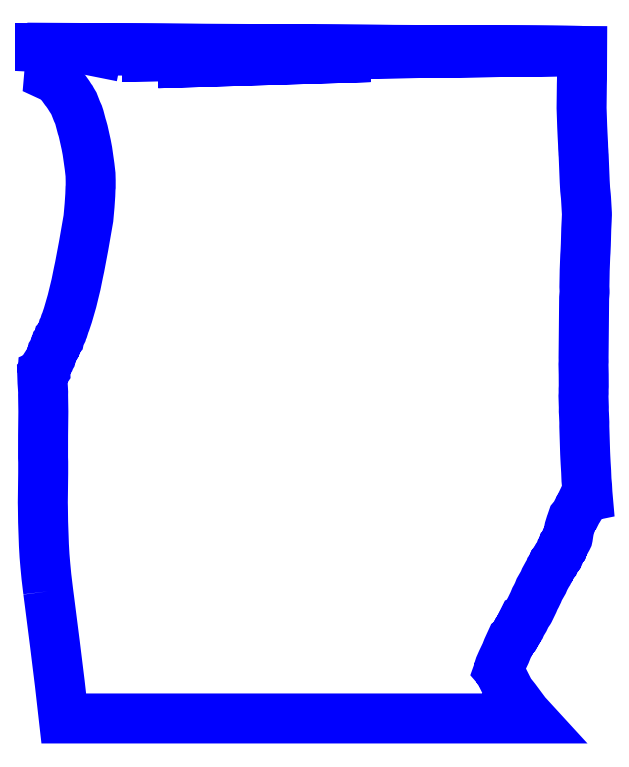
<metadata>
{"format":"dxf","ext":"dxf","renderer":"ezdxf+matplotlib","layout":"modelspace","background":"white","min_lineweight":24,"dpi":150}
</metadata>
<code>
0
SECTION
2
ENTITIES
0
POLYLINE
8
17_51000
0
VERTEX
8
17_51000
10
17.77
20
184.1
30
51
0
VERTEX
8
17_51000
10
14.18
20
184.1
30
51
0
VERTEX
8
17_51000
10
14.01
20
184.1
30
51
0
VERTEX
8
17_51000
10
156.5
20
183.4
30
51
0
VERTEX
8
17_51000
10
17.77
20
184.1
30
51
0
SEQEND
8
17_51000
0
POLYLINE
8
17_51000
0
VERTEX
8
17_51000
10
20.5
20
184
30
51
0
VERTEX
8
17_51000
10
16.29
20
184
30
51
0
VERTEX
8
17_51000
10
16.24
20
184
30
51
0
VERTEX
8
17_51000
10
156.5
20
183.4
30
51
0
VERTEX
8
17_51000
10
20.5
20
184
30
51
0
SEQEND
8
17_51000
0
POLYLINE
8
17_51000
0
VERTEX
8
17_51000
10
18.94
20
184
30
51
0
VERTEX
8
17_51000
10
83.36
20
183.7
30
51
0
VERTEX
8
17_51000
10
18.94
20
184
30
51
0
SEQEND
8
17_51000
0
POLYLINE
8
17_51000
0
VERTEX
8
17_51000
10
26.09
20
183.6
30
51
0
VERTEX
8
17_51000
10
156.5
20
183.4
30
51
0
VERTEX
8
17_51000
10
26.09
20
183.6
30
51
0
SEQEND
8
17_51000
0
POLYLINE
8
17_51000
0
VERTEX
8
17_51000
10
98.2
20
181.7
30
51
0
VERTEX
8
17_51000
10
39.89
20
180
30
51
0
VERTEX
8
17_51000
10
98.2
20
181.7
30
51
0
SEQEND
8
17_51000
0
POLYLINE
8
17_51000
0
VERTEX
8
17_51000
10
30.02
20
181.8
30
51
0
VERTEX
8
17_51000
10
29.98
20
181.8
30
51
0
VERTEX
8
17_51000
10
156.5
20
183.4
30
51
0
VERTEX
8
17_51000
10
30.02
20
181.8
30
51
0
SEQEND
8
17_51000
0
POLYLINE
8
17_51000
0
VERTEX
8
17_51000
10
9.809
20
34.94
30
51
0
VERTEX
8
17_51000
10
10.07
20
32.86
30
51
0
VERTEX
8
17_51000
10
10.17
20
32.2
30
51
0
VERTEX
8
17_51000
10
11.05
20
25.35
30
51
0
VERTEX
8
17_51000
10
11.13
20
24.7
30
51
0
VERTEX
8
17_51000
10
11.19
20
24.29
30
51
0
VERTEX
8
17_51000
10
11.65
20
20.6
30
51
0
VERTEX
8
17_51000
10
11.78
20
19.44
30
51
0
VERTEX
8
17_51000
10
11.98
20
17.96
30
51
0
VERTEX
8
17_51000
10
12.07
20
17.11
30
51
0
VERTEX
8
17_51000
10
12.58
20
13.11
30
51
0
VERTEX
8
17_51000
10
13
20
9.615
30
51
0
VERTEX
8
17_51000
10
13.41
20
6.101
30
51
0
VERTEX
8
17_51000
10
13.59
20
4.438
30
51
0
VERTEX
8
17_51000
10
13.99
20
0.968
30
51
0
VERTEX
8
17_51000
10
14.09
20
0.006
30
51
0
VERTEX
8
17_51000
10
142.4
20
0.006
30
51
0
VERTEX
8
17_51000
10
141.6
20
0.791
30
51
0
VERTEX
8
17_51000
10
141.3
20
1.099
30
51
0
VERTEX
8
17_51000
10
139.9
20
2.946
30
51
0
VERTEX
8
17_51000
10
138.6
20
4.739
30
51
0
VERTEX
8
17_51000
10
138.3
20
5.164
30
51
0
VERTEX
8
17_51000
10
138.2
20
5.311
30
51
0
VERTEX
8
17_51000
10
137
20
6.83
30
51
0
VERTEX
8
17_51000
10
136.5
20
7.516
30
51
0
VERTEX
8
17_51000
10
135.6
20
9.216
30
51
0
VERTEX
8
17_51000
10
135.3
20
9.887
30
51
0
VERTEX
8
17_51000
10
134.1
20
12.37
30
51
0
VERTEX
8
17_51000
10
133.8
20
12.69
30
51
0
VERTEX
8
17_51000
10
133.7
20
13.18
30
51
0
VERTEX
8
17_51000
10
133.6
20
13.35
30
51
0
VERTEX
8
17_51000
10
133.7
20
13.53
30
51
0
VERTEX
8
17_51000
10
133.7
20
13.84
30
51
0
VERTEX
8
17_51000
10
133.7
20
14.11
30
51
0
VERTEX
8
17_51000
10
133.8
20
14.19
30
51
0
VERTEX
8
17_51000
10
133.8
20
14.26
30
51
0
VERTEX
8
17_51000
10
133.8
20
14.35
30
51
0
VERTEX
8
17_51000
10
134.3
20
15.37
30
51
0
VERTEX
8
17_51000
10
134.5
20
15.78
30
51
0
VERTEX
8
17_51000
10
135.4
20
17.67
30
51
0
VERTEX
8
17_51000
10
135.5
20
17.93
30
51
0
VERTEX
8
17_51000
10
135.8
20
18.9
30
51
0
VERTEX
8
17_51000
10
136
20
19.21
30
51
0
VERTEX
8
17_51000
10
136.6
20
20.59
30
51
0
VERTEX
8
17_51000
10
136.9
20
21.02
30
51
0
VERTEX
8
17_51000
10
137
20
21.27
30
51
0
VERTEX
8
17_51000
10
137.1
20
21.57
30
51
0
VERTEX
8
17_51000
10
137.4
20
21.8
30
51
0
VERTEX
8
17_51000
10
137.7
20
22.3
30
51
0
VERTEX
8
17_51000
10
137.8
20
22.57
30
51
0
VERTEX
8
17_51000
10
138
20
22.85
30
51
0
VERTEX
8
17_51000
10
138.3
20
23.37
30
51
0
VERTEX
8
17_51000
10
138.5
20
23.46
30
51
0
VERTEX
8
17_51000
10
138.6
20
23.7
30
51
0
VERTEX
8
17_51000
10
138.7
20
24.08
30
51
0
VERTEX
8
17_51000
10
139
20
24.4
30
51
0
VERTEX
8
17_51000
10
139.1
20
24.63
30
51
0
VERTEX
8
17_51000
10
139.2
20
24.62
30
51
0
VERTEX
8
17_51000
10
139.4
20
24.97
30
51
0
VERTEX
8
17_51000
10
139.5
20
25.2
30
51
0
VERTEX
8
17_51000
10
139.8
20
25.86
30
51
0
VERTEX
8
17_51000
10
140.6
20
27.17
30
51
0
VERTEX
8
17_51000
10
141.2
20
28.4
30
51
0
VERTEX
8
17_51000
10
141.4
20
28.73
30
51
0
VERTEX
8
17_51000
10
141.9
20
29.5
30
51
0
VERTEX
8
17_51000
10
142
20
29.61
30
51
0
VERTEX
8
17_51000
10
142.4
20
30.37
30
51
0
VERTEX
8
17_51000
10
143.1
20
31.89
30
51
0
VERTEX
8
17_51000
10
143.5
20
32.96
30
51
0
VERTEX
8
17_51000
10
143.9
20
33.61
30
51
0
VERTEX
8
17_51000
10
144.4
20
34.61
30
51
0
VERTEX
8
17_51000
10
144.7
20
35.45
30
51
0
VERTEX
8
17_51000
10
145.8
20
37.22
30
51
0
VERTEX
8
17_51000
10
145.8
20
37.37
30
51
0
VERTEX
8
17_51000
10
146.2
20
38.29
30
51
0
VERTEX
8
17_51000
10
146.8
20
39.43
30
51
0
VERTEX
8
17_51000
10
146.9
20
39.52
30
51
0
VERTEX
8
17_51000
10
146.9
20
39.62
30
51
0
VERTEX
8
17_51000
10
147.2
20
40
30
51
0
VERTEX
8
17_51000
10
147.3
20
40.32
30
51
0
VERTEX
8
17_51000
10
147.6
20
40.77
30
51
0
VERTEX
8
17_51000
10
147.7
20
41.03
30
51
0
VERTEX
8
17_51000
10
147.8
20
41.16
30
51
0
VERTEX
8
17_51000
10
148.3
20
42.23
30
51
0
VERTEX
8
17_51000
10
148.6
20
42.55
30
51
0
VERTEX
8
17_51000
10
148.7
20
42.62
30
51
0
VERTEX
8
17_51000
10
148.7
20
42.87
30
51
0
VERTEX
8
17_51000
10
148.8
20
42.96
30
51
0
VERTEX
8
17_51000
10
149.1
20
43.43
30
51
0
VERTEX
8
17_51000
10
149.4
20
43.89
30
51
0
VERTEX
8
17_51000
10
149.8
20
44.35
30
51
0
VERTEX
8
17_51000
10
149.8
20
44.51
30
51
0
VERTEX
8
17_51000
10
150.1
20
44.86
30
51
0
VERTEX
8
17_51000
10
150.2
20
45.14
30
51
0
VERTEX
8
17_51000
10
150.4
20
45.58
30
51
0
VERTEX
8
17_51000
10
150.4
20
45.75
30
51
0
VERTEX
8
17_51000
10
150.6
20
46.1
30
51
0
VERTEX
8
17_51000
10
150.9
20
46.62
30
51
0
VERTEX
8
17_51000
10
151.1
20
46.89
30
51
0
VERTEX
8
17_51000
10
151.2
20
47.2
30
51
0
VERTEX
8
17_51000
10
151.3
20
47.32
30
51
0
VERTEX
8
17_51000
10
151.4
20
47.7
30
51
0
VERTEX
8
17_51000
10
151.5
20
47.77
30
51
0
VERTEX
8
17_51000
10
151.6
20
48.08
30
51
0
VERTEX
8
17_51000
10
151.6
20
48.15
30
51
0
VERTEX
8
17_51000
10
151.8
20
48.24
30
51
0
VERTEX
8
17_51000
10
152.2
20
49.07
30
51
0
VERTEX
8
17_51000
10
152.3
20
49.35
30
51
0
VERTEX
8
17_51000
10
152.4
20
49.45
30
51
0
VERTEX
8
17_51000
10
152.5
20
49.56
30
51
0
VERTEX
8
17_51000
10
152.5
20
49.68
30
51
0
VERTEX
8
17_51000
10
152.6
20
49.85
30
51
0
VERTEX
8
17_51000
10
152.7
20
50.6
30
51
0
VERTEX
8
17_51000
10
152.7
20
51.09
30
51
0
VERTEX
8
17_51000
10
152.8
20
51.29
30
51
0
VERTEX
8
17_51000
10
152.9
20
51.64
30
51
0
VERTEX
8
17_51000
10
152.9
20
51.89
30
51
0
VERTEX
8
17_51000
10
153
20
52.08
30
51
0
VERTEX
8
17_51000
10
153
20
52.15
30
51
0
VERTEX
8
17_51000
10
153.2
20
52.89
30
51
0
VERTEX
8
17_51000
10
153.4
20
53.47
30
51
0
VERTEX
8
17_51000
10
153.4
20
53.63
30
51
0
VERTEX
8
17_51000
10
153.9
20
55.04
30
51
0
VERTEX
8
17_51000
10
154.2
20
55.44
30
51
0
VERTEX
8
17_51000
10
154.4
20
55.6
30
51
0
VERTEX
8
17_51000
10
154.5
20
55.81
30
51
0
VERTEX
8
17_51000
10
154.6
20
55.85
30
51
0
VERTEX
8
17_51000
10
155
20
56.62
30
51
0
VERTEX
8
17_51000
10
155.4
20
57.42
30
51
0
VERTEX
8
17_51000
10
155.6
20
57.7
30
51
0
VERTEX
8
17_51000
10
156.1
20
58.43
30
51
0
VERTEX
8
17_51000
10
156.1
20
58.5
30
51
0
VERTEX
8
17_51000
10
156.1
20
58.86
30
51
0
VERTEX
8
17_51000
10
156.5
20
59.66
30
51
0
VERTEX
8
17_51000
10
156.6
20
59.92
30
51
0
VERTEX
8
17_51000
10
156.7
20
60.05
30
51
0
VERTEX
8
17_51000
10
157
20
60.3
30
51
0
VERTEX
8
17_51000
10
157.2
20
60.61
30
51
0
VERTEX
8
17_51000
10
157.6
20
60.95
30
51
0
VERTEX
8
17_51000
10
157.7
20
60.93
30
51
0
VERTEX
8
17_51000
10
157.7
20
61.02
30
51
0
VERTEX
8
17_51000
10
157.8
20
60.97
30
51
0
VERTEX
8
17_51000
10
158
20
61.01
30
51
0
VERTEX
8
17_51000
10
157.9
20
61.97
30
51
0
VERTEX
8
17_51000
10
157.9
20
63.14
30
51
0
VERTEX
8
17_51000
10
157.9
20
63.53
30
51
0
VERTEX
8
17_51000
10
157.8
20
63.93
30
51
0
VERTEX
8
17_51000
10
157.8
20
64.33
30
51
0
VERTEX
8
17_51000
10
157.7
20
65.52
30
51
0
VERTEX
8
17_51000
10
157.7
20
66.69
30
51
0
VERTEX
8
17_51000
10
157.6
20
67.08
30
51
0
VERTEX
8
17_51000
10
157.6
20
67.46
30
51
0
VERTEX
8
17_51000
10
157.6
20
67.85
30
51
0
VERTEX
8
17_51000
10
157.5
20
68.64
30
51
0
VERTEX
8
17_51000
10
157.5
20
69.46
30
51
0
VERTEX
8
17_51000
10
157.5
20
70.2
30
51
0
VERTEX
8
17_51000
10
157.4
20
71.35
30
51
0
VERTEX
8
17_51000
10
157.4
20
71.75
30
51
0
VERTEX
8
17_51000
10
157.4
20
72.13
30
51
0
VERTEX
8
17_51000
10
157.3
20
72.49
30
51
0
VERTEX
8
17_51000
10
157.3
20
72.9
30
51
0
VERTEX
8
17_51000
10
157.3
20
73.67
30
51
0
VERTEX
8
17_51000
10
157.2
20
75.22
30
51
0
VERTEX
8
17_51000
10
157.2
20
77.13
30
51
0
VERTEX
8
17_51000
10
157.2
20
77.52
30
51
0
VERTEX
8
17_51000
10
157.2
20
78.27
30
51
0
VERTEX
8
17_51000
10
157.2
20
78.62
30
51
0
VERTEX
8
17_51000
10
157.1
20
79.43
30
51
0
VERTEX
8
17_51000
10
157.1
20
80.2
30
51
0
VERTEX
8
17_51000
10
157.1
20
81.33
30
51
0
VERTEX
8
17_51000
10
157.1
20
82.48
30
51
0
VERTEX
8
17_51000
10
157
20
83.59
30
51
0
VERTEX
8
17_51000
10
157
20
84.4
30
51
0
VERTEX
8
17_51000
10
157
20
85.15
30
51
0
VERTEX
8
17_51000
10
157
20
85.49
30
51
0
VERTEX
8
17_51000
10
156.9
20
86.33
30
51
0
VERTEX
8
17_51000
10
156.9
20
87.06
30
51
0
VERTEX
8
17_51000
10
156.9
20
88.16
30
51
0
VERTEX
8
17_51000
10
156.9
20
88.58
30
51
0
VERTEX
8
17_51000
10
156.9
20
89.33
30
51
0
VERTEX
8
17_51000
10
156.9
20
90.47
30
51
0
VERTEX
8
17_51000
10
156.9
20
91.23
30
51
0
VERTEX
8
17_51000
10
156.9
20
92.25
30
51
0
VERTEX
8
17_51000
10
156.9
20
92.75
30
51
0
VERTEX
8
17_51000
10
156.9
20
93.51
30
51
0
VERTEX
8
17_51000
10
156.9
20
94.52
30
51
0
VERTEX
8
17_51000
10
156.9
20
97.3
30
51
0
VERTEX
8
17_51000
10
156.9
20
98.06
30
51
0
VERTEX
8
17_51000
10
156.9
20
99.15
30
51
0
VERTEX
8
17_51000
10
156.9
20
101.8
30
51
0
VERTEX
8
17_51000
10
156.9
20
103
30
51
0
VERTEX
8
17_51000
10
157
20
104.1
30
51
0
VERTEX
8
17_51000
10
156.9
20
104.9
30
51
0
VERTEX
8
17_51000
10
157
20
106.4
30
51
0
VERTEX
8
17_51000
10
157
20
108.3
30
51
0
VERTEX
8
17_51000
10
157
20
109.8
30
51
0
VERTEX
8
17_51000
10
157
20
111.3
30
51
0
VERTEX
8
17_51000
10
157
20
112.5
30
51
0
VERTEX
8
17_51000
10
157
20
113.5
30
51
0
VERTEX
8
17_51000
10
157
20
114
30
51
0
VERTEX
8
17_51000
10
157
20
115.5
30
51
0
VERTEX
8
17_51000
10
157.2
20
116.7
30
51
0
VERTEX
8
17_51000
10
157.2
20
117.1
30
51
0
VERTEX
8
17_51000
10
157.2
20
117.5
30
51
0
VERTEX
8
17_51000
10
157.1
20
118.3
30
51
0
VERTEX
8
17_51000
10
157.1
20
118.6
30
51
0
VERTEX
8
17_51000
10
157.1
20
119.8
30
51
0
VERTEX
8
17_51000
10
157.1
20
120.5
30
51
0
VERTEX
8
17_51000
10
157.1
20
121.3
30
51
0
VERTEX
8
17_51000
10
157.2
20
122.1
30
51
0
VERTEX
8
17_51000
10
157.2
20
123.1
30
51
0
VERTEX
8
17_51000
10
157.3
20
125.9
30
51
0
VERTEX
8
17_51000
10
157.4
20
127.1
30
51
0
VERTEX
8
17_51000
10
157.4
20
127.9
30
51
0
VERTEX
8
17_51000
10
157.4
20
128.2
30
51
0
VERTEX
8
17_51000
10
157.5
20
129
30
51
0
VERTEX
8
17_51000
10
157.5
20
129.4
30
51
0
VERTEX
8
17_51000
10
157.5
20
130.2
30
51
0
VERTEX
8
17_51000
10
157.5
20
131
30
51
0
VERTEX
8
17_51000
10
157.6
20
131.8
30
51
0
VERTEX
8
17_51000
10
157.6
20
134.5
30
51
0
VERTEX
8
17_51000
10
157.7
20
136
30
51
0
VERTEX
8
17_51000
10
157.7
20
136.8
30
51
0
VERTEX
8
17_51000
10
157.8
20
137.2
30
51
0
VERTEX
8
17_51000
10
157.8
20
137.6
30
51
0
VERTEX
8
17_51000
10
157.8
20
138.4
30
51
0
VERTEX
8
17_51000
10
157.8
20
138.8
30
51
0
VERTEX
8
17_51000
10
157.7
20
139.9
30
51
0
VERTEX
8
17_51000
10
157.7
20
140.6
30
51
0
VERTEX
8
17_51000
10
157.7
20
141
30
51
0
VERTEX
8
17_51000
10
157.6
20
142.8
30
51
0
VERTEX
8
17_51000
10
157.5
20
143.6
30
51
0
VERTEX
8
17_51000
10
157.4
20
144.6
30
51
0
VERTEX
8
17_51000
10
157.3
20
145.4
30
51
0
VERTEX
8
17_51000
10
157.2
20
147.2
30
51
0
VERTEX
8
17_51000
10
157.2
20
147.5
30
51
0
VERTEX
8
17_51000
10
157.1
20
150.5
30
51
0
VERTEX
8
17_51000
10
157.1
20
151.7
30
51
0
VERTEX
8
17_51000
10
157
20
152.4
30
51
0
VERTEX
8
17_51000
10
157
20
152.8
30
51
0
VERTEX
8
17_51000
10
157
20
153.1
30
51
0
VERTEX
8
17_51000
10
157
20
153.5
30
51
0
VERTEX
8
17_51000
10
157
20
153.9
30
51
0
VERTEX
8
17_51000
10
157
20
154.2
30
51
0
VERTEX
8
17_51000
10
156.9
20
154.5
30
51
0
VERTEX
8
17_51000
10
156.9
20
154.9
30
51
0
VERTEX
8
17_51000
10
156.9
20
155.3
30
51
0
VERTEX
8
17_51000
10
156.9
20
155.7
30
51
0
VERTEX
8
17_51000
10
156.8
20
156.8
30
51
0
VERTEX
8
17_51000
10
156.7
20
157.9
30
51
0
VERTEX
8
17_51000
10
156.7
20
159.3
30
51
0
VERTEX
8
17_51000
10
156.6
20
160.3
30
51
0
VERTEX
8
17_51000
10
156.6
20
160.8
30
51
0
VERTEX
8
17_51000
10
156.6
20
161.1
30
51
0
VERTEX
8
17_51000
10
156.5
20
162.5
30
51
0
VERTEX
8
17_51000
10
156.5
20
163.3
30
51
0
VERTEX
8
17_51000
10
156.5
20
163.7
30
51
0
VERTEX
8
17_51000
10
156.4
20
165.1
30
51
0
VERTEX
8
17_51000
10
156.4
20
166.6
30
51
0
VERTEX
8
17_51000
10
156.3
20
167.7
30
51
0
VERTEX
8
17_51000
10
156.4
20
168.8
30
51
0
VERTEX
8
17_51000
10
156.3
20
169.6
30
51
0
VERTEX
8
17_51000
10
156.4
20
171.9
30
51
0
VERTEX
8
17_51000
10
156.4
20
172.7
30
51
0
VERTEX
8
17_51000
10
156.4
20
174.2
30
51
0
VERTEX
8
17_51000
10
156.5
20
175
30
51
0
VERTEX
8
17_51000
10
156.5
20
175.4
30
51
0
VERTEX
8
17_51000
10
156.5
20
175.7
30
51
0
VERTEX
8
17_51000
10
156.5
20
176.9
30
51
0
VERTEX
8
17_51000
10
156.4
20
177.9
30
51
0
VERTEX
8
17_51000
10
156.5
20
181.1
30
51
0
VERTEX
8
17_51000
10
156.5
20
181.7
30
51
0
VERTEX
8
17_51000
10
156.5
20
182.2
30
51
0
VERTEX
8
17_51000
10
156.5
20
182.9
30
51
0
VERTEX
8
17_51000
10
156.5
20
183.4
30
51
0
VERTEX
8
17_51000
10
10.57
20
184.2
30
51
0
VERTEX
8
17_51000
10
10.52
20
183.3
30
51
0
VERTEX
8
17_51000
10
10.46
20
181.9
30
51
0
VERTEX
8
17_51000
10
10.37
20
180.8
30
51
0
VERTEX
8
17_51000
10
10.28
20
179.4
30
51
0
VERTEX
8
17_51000
10
10.26
20
179
30
51
0
VERTEX
8
17_51000
10
10.05
20
176.6
30
51
0
VERTEX
8
17_51000
10
10.96
20
176.1
30
51
0
VERTEX
8
17_51000
10
11.43
20
175.8
30
51
0
VERTEX
8
17_51000
10
12.09
20
175.4
30
51
0
VERTEX
8
17_51000
10
12.74
20
174.8
30
51
0
VERTEX
8
17_51000
10
13.02
20
174.5
30
51
0
VERTEX
8
17_51000
10
13.29
20
174.2
30
51
0
VERTEX
8
17_51000
10
14.35
20
172.8
30
51
0
VERTEX
8
17_51000
10
14.54
20
172.6
30
51
0
VERTEX
8
17_51000
10
15.4
20
171.3
30
51
0
VERTEX
8
17_51000
10
15.95
20
170.4
30
51
0
VERTEX
8
17_51000
10
16.19
20
170.1
30
51
0
VERTEX
8
17_51000
10
16.41
20
169.7
30
51
0
VERTEX
8
17_51000
10
16.88
20
168.9
30
51
0
VERTEX
8
17_51000
10
17.73
20
166.8
30
51
0
VERTEX
8
17_51000
10
18.13
20
165.9
30
51
0
VERTEX
8
17_51000
10
18.38
20
165.1
30
51
0
VERTEX
8
17_51000
10
19.06
20
162.6
30
51
0
VERTEX
8
17_51000
10
19.17
20
162.3
30
51
0
VERTEX
8
17_51000
10
19.36
20
161.6
30
51
0
VERTEX
8
17_51000
10
19.44
20
161.3
30
51
0
VERTEX
8
17_51000
10
20.21
20
157.9
30
51
0
VERTEX
8
17_51000
10
20.26
20
157.6
30
51
0
VERTEX
8
17_51000
10
20.59
20
155.9
30
51
0
VERTEX
8
17_51000
10
21.18
20
151.7
30
51
0
VERTEX
8
17_51000
10
21.44
20
149.5
30
51
0
VERTEX
8
17_51000
10
21.49
20
147.7
30
51
0
VERTEX
8
17_51000
10
21.48
20
146.1
30
51
0
VERTEX
8
17_51000
10
21.44
20
145.7
30
51
0
VERTEX
8
17_51000
10
21.38
20
143.8
30
51
0
VERTEX
8
17_51000
10
21.18
20
140.9
30
51
0
VERTEX
8
17_51000
10
20.94
20
138.3
30
51
0
VERTEX
8
17_51000
10
20.87
20
137.4
30
51
0
VERTEX
8
17_51000
10
20.4
20
134.7
30
51
0
VERTEX
8
17_51000
10
20.34
20
134.2
30
51
0
VERTEX
8
17_51000
10
19.55
20
129.8
30
51
0
VERTEX
8
17_51000
10
18.46
20
124.1
30
51
0
VERTEX
8
17_51000
10
18.11
20
122.5
30
51
0
VERTEX
8
17_51000
10
17.46
20
119.2
30
51
0
VERTEX
8
17_51000
10
16.84
20
116.7
30
51
0
VERTEX
8
17_51000
10
16.36
20
114.7
30
51
0
VERTEX
8
17_51000
10
15.86
20
112.9
30
51
0
VERTEX
8
17_51000
10
15.74
20
112.5
30
51
0
VERTEX
8
17_51000
10
15.61
20
112.1
30
51
0
VERTEX
8
17_51000
10
15.51
20
111.8
30
51
0
VERTEX
8
17_51000
10
15.23
20
110.8
30
51
0
VERTEX
8
17_51000
10
14.71
20
109.3
30
51
0
VERTEX
8
17_51000
10
14.61
20
109
30
51
0
VERTEX
8
17_51000
10
14.43
20
108.6
30
51
0
VERTEX
8
17_51000
10
14.07
20
107.4
30
51
0
VERTEX
8
17_51000
10
14.03
20
107.3
30
51
0
VERTEX
8
17_51000
10
13.84
20
107
30
51
0
VERTEX
8
17_51000
10
13.76
20
106.6
30
51
0
VERTEX
8
17_51000
10
13.6
20
106.1
30
51
0
VERTEX
8
17_51000
10
13.01
20
104.9
30
51
0
VERTEX
8
17_51000
10
12.96
20
104.7
30
51
0
VERTEX
8
17_51000
10
12.69
20
104.4
30
51
0
VERTEX
8
17_51000
10
12.63
20
104.1
30
51
0
VERTEX
8
17_51000
10
12.49
20
103.9
30
51
0
VERTEX
8
17_51000
10
12.18
20
103
30
51
0
VERTEX
8
17_51000
10
11.97
20
102.6
30
51
0
VERTEX
8
17_51000
10
11.85
20
102.5
30
51
0
VERTEX
8
17_51000
10
11.8
20
102.3
30
51
0
VERTEX
8
17_51000
10
11.62
20
102
30
51
0
VERTEX
8
17_51000
10
11.59
20
101.9
30
51
0
VERTEX
8
17_51000
10
11.34
20
101.4
30
51
0
VERTEX
8
17_51000
10
11.1
20
100.9
30
51
0
VERTEX
8
17_51000
10
10.94
20
100.5
30
51
0
VERTEX
8
17_51000
10
10.86
20
100.4
30
51
0
VERTEX
8
17_51000
10
10.59
20
99.31
30
51
0
VERTEX
8
17_51000
10
10.35
20
98.89
30
51
0
VERTEX
8
17_51000
10
10.2
20
98.49
30
51
0
VERTEX
8
17_51000
10
9.99
20
98.17
30
51
0
VERTEX
8
17_51000
10
9.778
20
97.81
30
51
0
VERTEX
8
17_51000
10
9.216
20
96.95
30
51
0
VERTEX
8
17_51000
10
9.216
20
96.66
30
51
0
VERTEX
8
17_51000
10
9.061
20
96.31
30
51
0
VERTEX
8
17_51000
10
8.99
20
96.02
30
51
0
VERTEX
8
17_51000
10
9.01
20
95.49
30
51
0
VERTEX
8
17_51000
10
8.831
20
95.21
30
51
0
VERTEX
8
17_51000
10
8.454
20
94.66
30
51
0
VERTEX
8
17_51000
10
8.253
20
94.57
30
51
0
VERTEX
8
17_51000
10
8.249
20
94.51
30
51
0
VERTEX
8
17_51000
10
8.185
20
94.45
30
51
0
VERTEX
8
17_51000
10
8.236
20
92.71
30
51
0
VERTEX
8
17_51000
10
8.256
20
92.33
30
51
0
VERTEX
8
17_51000
10
8.32
20
91.57
30
51
0
VERTEX
8
17_51000
10
8.362
20
90.81
30
51
0
VERTEX
8
17_51000
10
8.416
20
90.04
30
51
0
VERTEX
8
17_51000
10
8.428
20
89.66
30
51
0
VERTEX
8
17_51000
10
8.414
20
88.89
30
51
0
VERTEX
8
17_51000
10
8.446
20
87.37
30
51
0
VERTEX
8
17_51000
10
8.496
20
86.21
30
51
0
VERTEX
8
17_51000
10
8.484
20
84.28
30
51
0
VERTEX
8
17_51000
10
8.454
20
82.37
30
51
0
VERTEX
8
17_51000
10
8.4
20
80.83
30
51
0
VERTEX
8
17_51000
10
8.416
20
80.45
30
51
0
VERTEX
8
17_51000
10
8.418
20
80.08
30
51
0
VERTEX
8
17_51000
10
8.392
20
79.29
30
51
0
VERTEX
8
17_51000
10
8.41
20
77.8
30
51
0
VERTEX
8
17_51000
10
8.408
20
77
30
51
0
VERTEX
8
17_51000
10
8.384
20
76.22
30
51
0
VERTEX
8
17_51000
10
8.41
20
75.46
30
51
0
VERTEX
8
17_51000
10
8.41
20
73.93
30
51
0
VERTEX
8
17_51000
10
8.422
20
73.19
30
51
0
VERTEX
8
17_51000
10
8.4
20
71.62
30
51
0
VERTEX
8
17_51000
10
8.438
20
70.48
30
51
0
VERTEX
8
17_51000
10
8.446
20
68.96
30
51
0
VERTEX
8
17_51000
10
8.438
20
67.42
30
51
0
VERTEX
8
17_51000
10
8.402
20
64.74
30
51
0
VERTEX
8
17_51000
10
8.378
20
61.63
30
51
0
VERTEX
8
17_51000
10
8.334
20
60.08
30
51
0
VERTEX
8
17_51000
10
8.336
20
59.32
30
51
0
VERTEX
8
17_51000
10
8.362
20
58.56
30
51
0
VERTEX
8
17_51000
10
8.36
20
58.18
30
51
0
VERTEX
8
17_51000
10
8.374
20
57.04
30
51
0
VERTEX
8
17_51000
10
8.402
20
55.9
30
51
0
VERTEX
8
17_51000
10
8.402
20
55.13
30
51
0
VERTEX
8
17_51000
10
8.416
20
53.98
30
51
0
VERTEX
8
17_51000
10
8.476
20
52.11
30
51
0
VERTEX
8
17_51000
10
8.491
20
51.38
30
51
0
VERTEX
8
17_51000
10
8.588
20
48.73
30
51
0
VERTEX
8
17_51000
10
8.637
20
47.63
30
51
0
VERTEX
8
17_51000
10
8.682
20
46.88
30
51
0
VERTEX
8
17_51000
10
8.716
20
46.14
30
51
0
VERTEX
8
17_51000
10
8.808
20
44.68
30
51
0
VERTEX
8
17_51000
10
9.023
20
42.14
30
51
0
VERTEX
8
17_51000
10
9.322
20
38.99
30
51
0
VERTEX
8
17_51000
10
9.636
20
36.29
30
51
0
VERTEX
8
17_51000
10
9.729
20
35.62
30
51
0
VERTEX
8
17_51000
10
9.809
20
34.94
30
51
0
SEQEND
8
17_51000
0
ENDSEC
0
EOF

</code>
